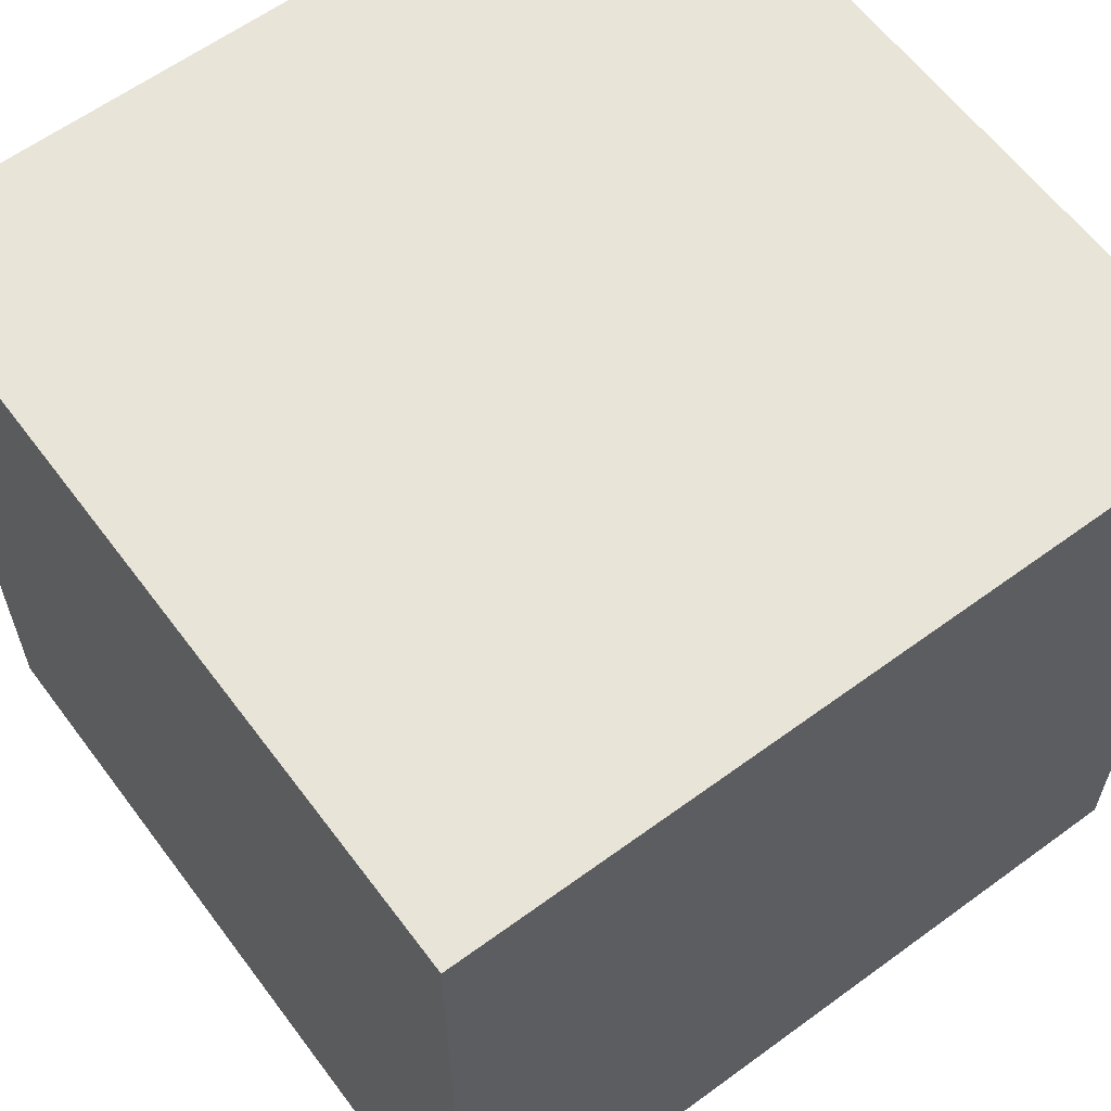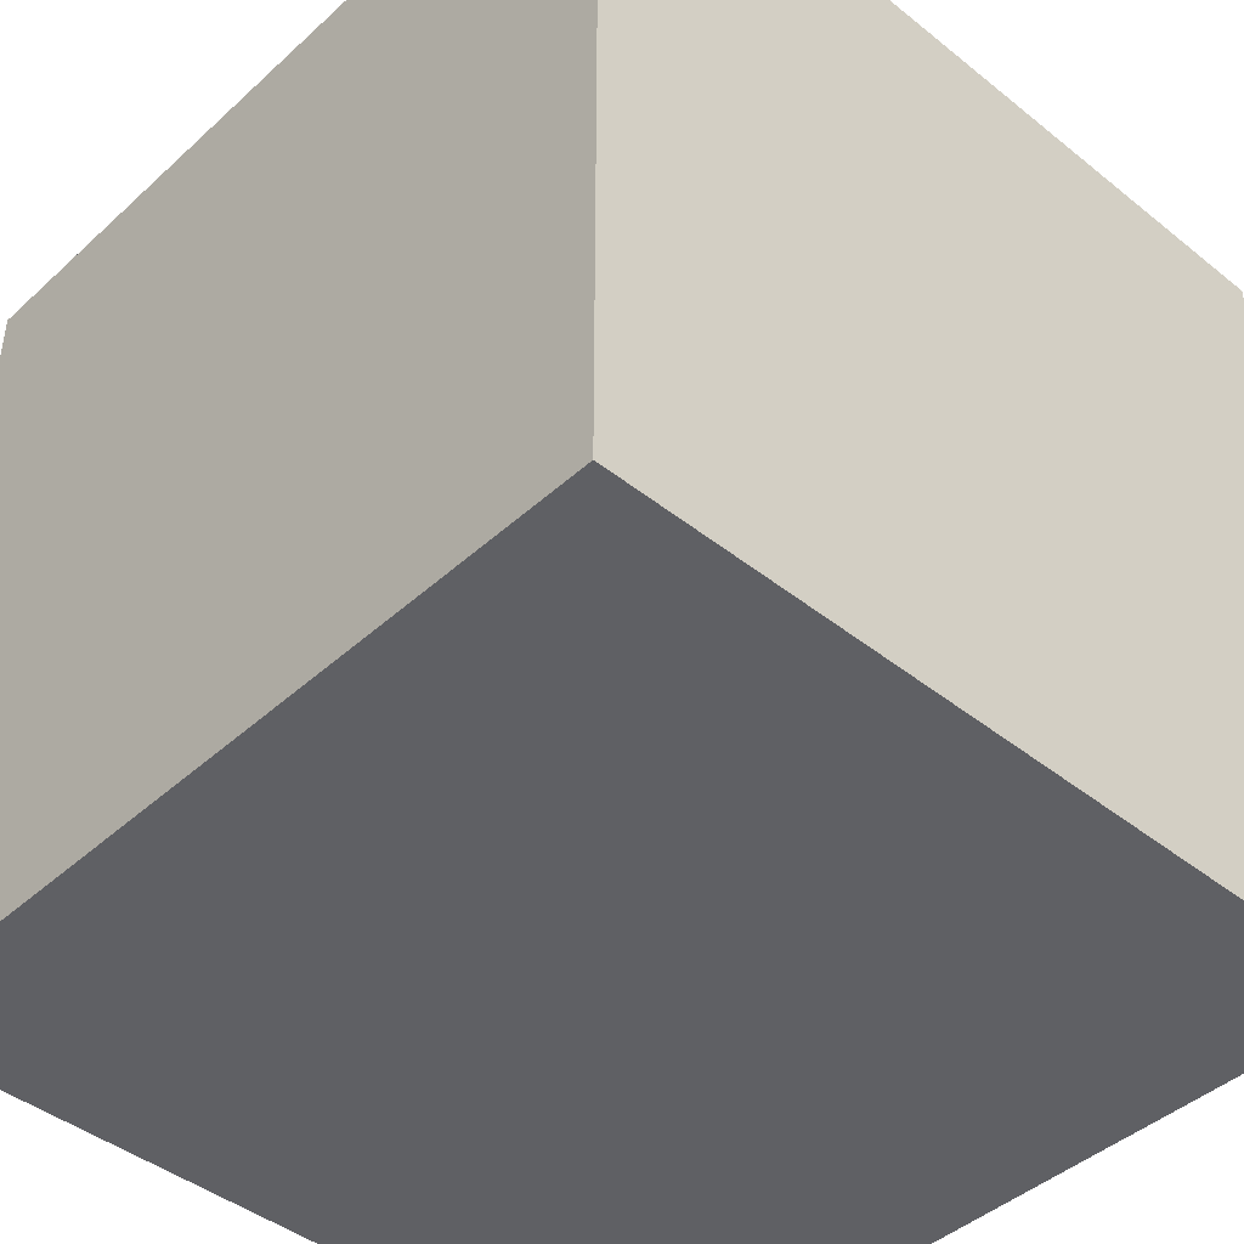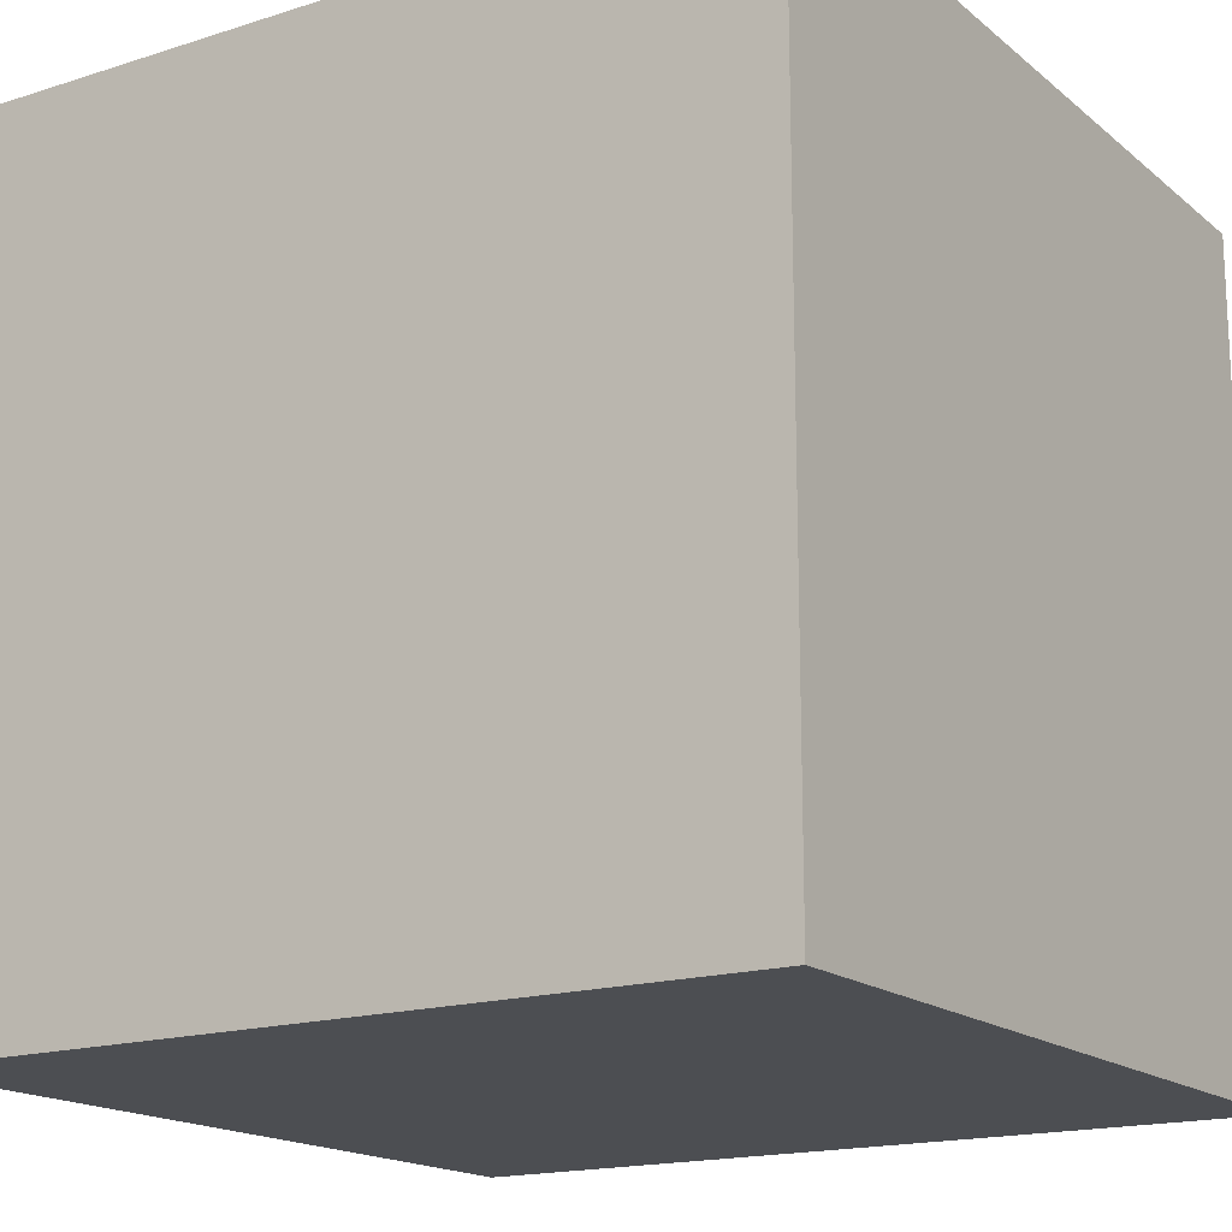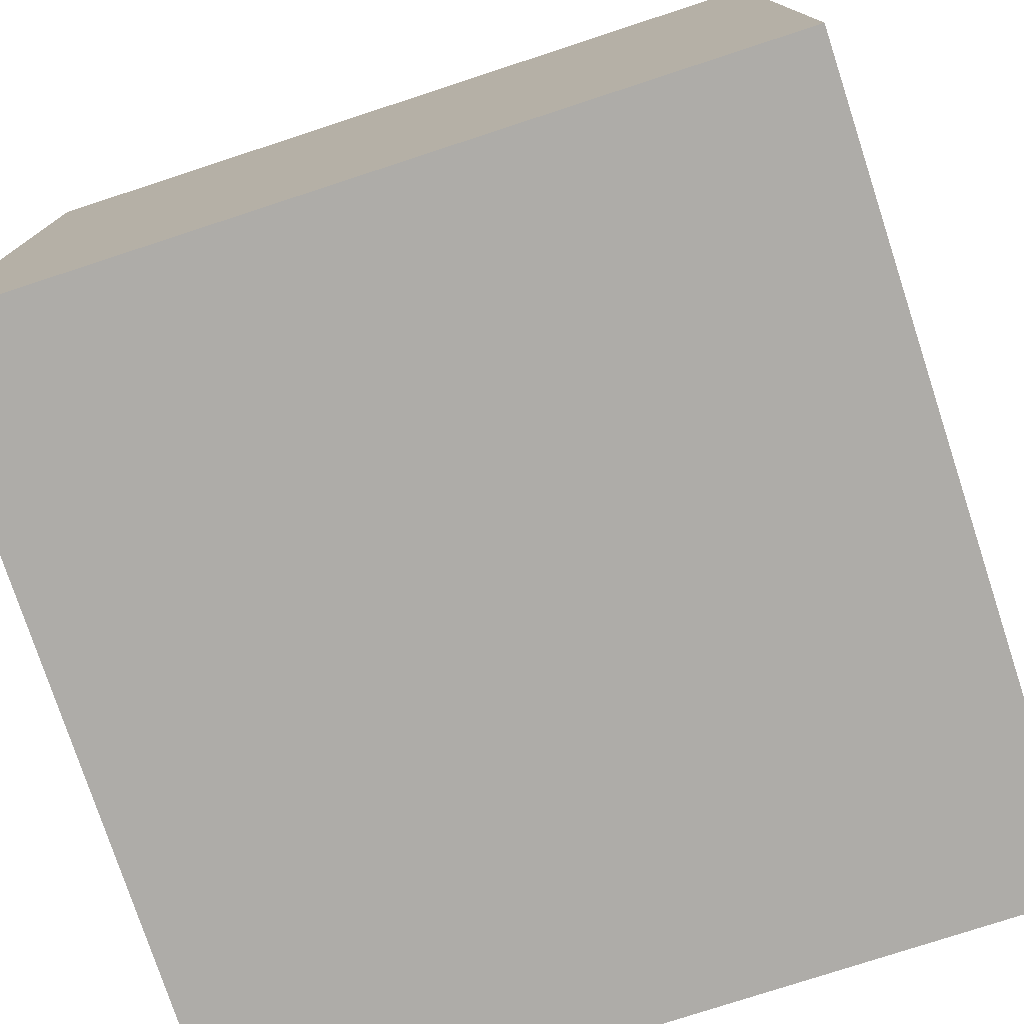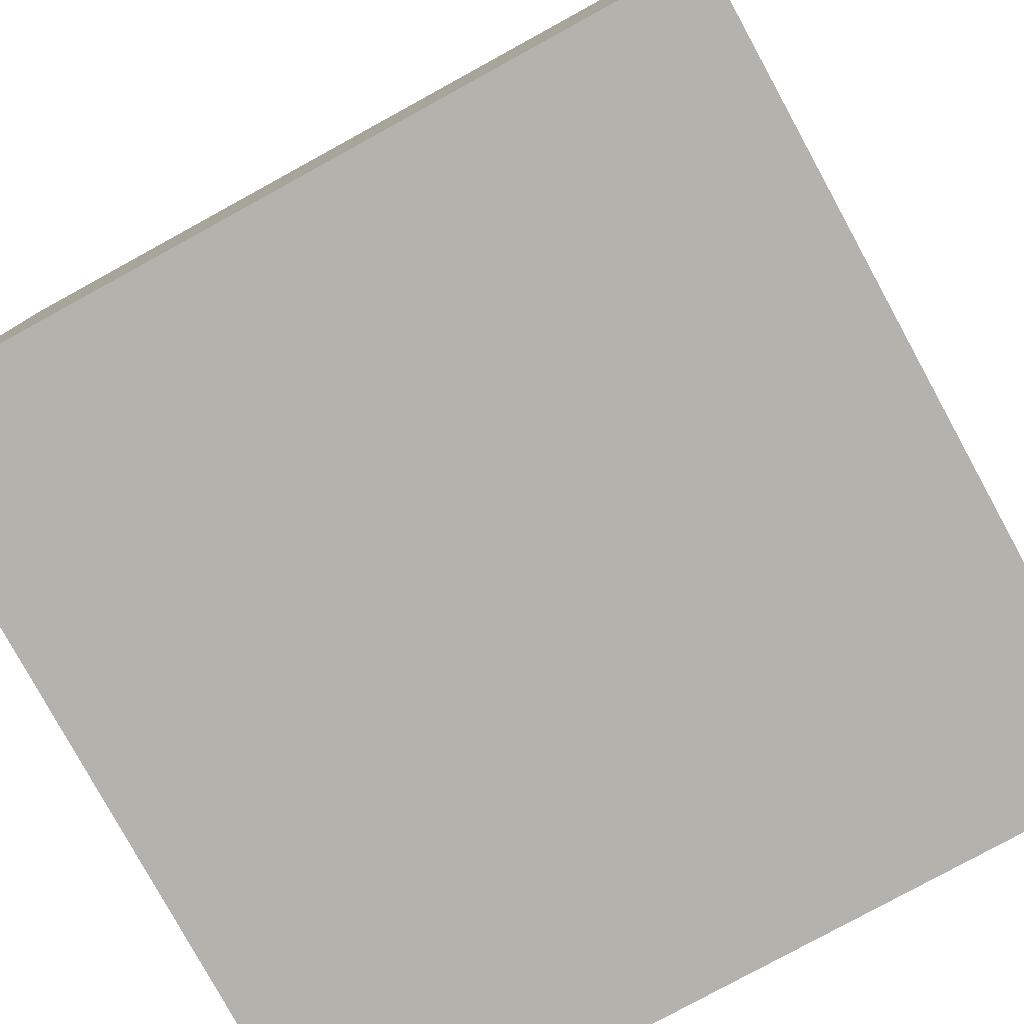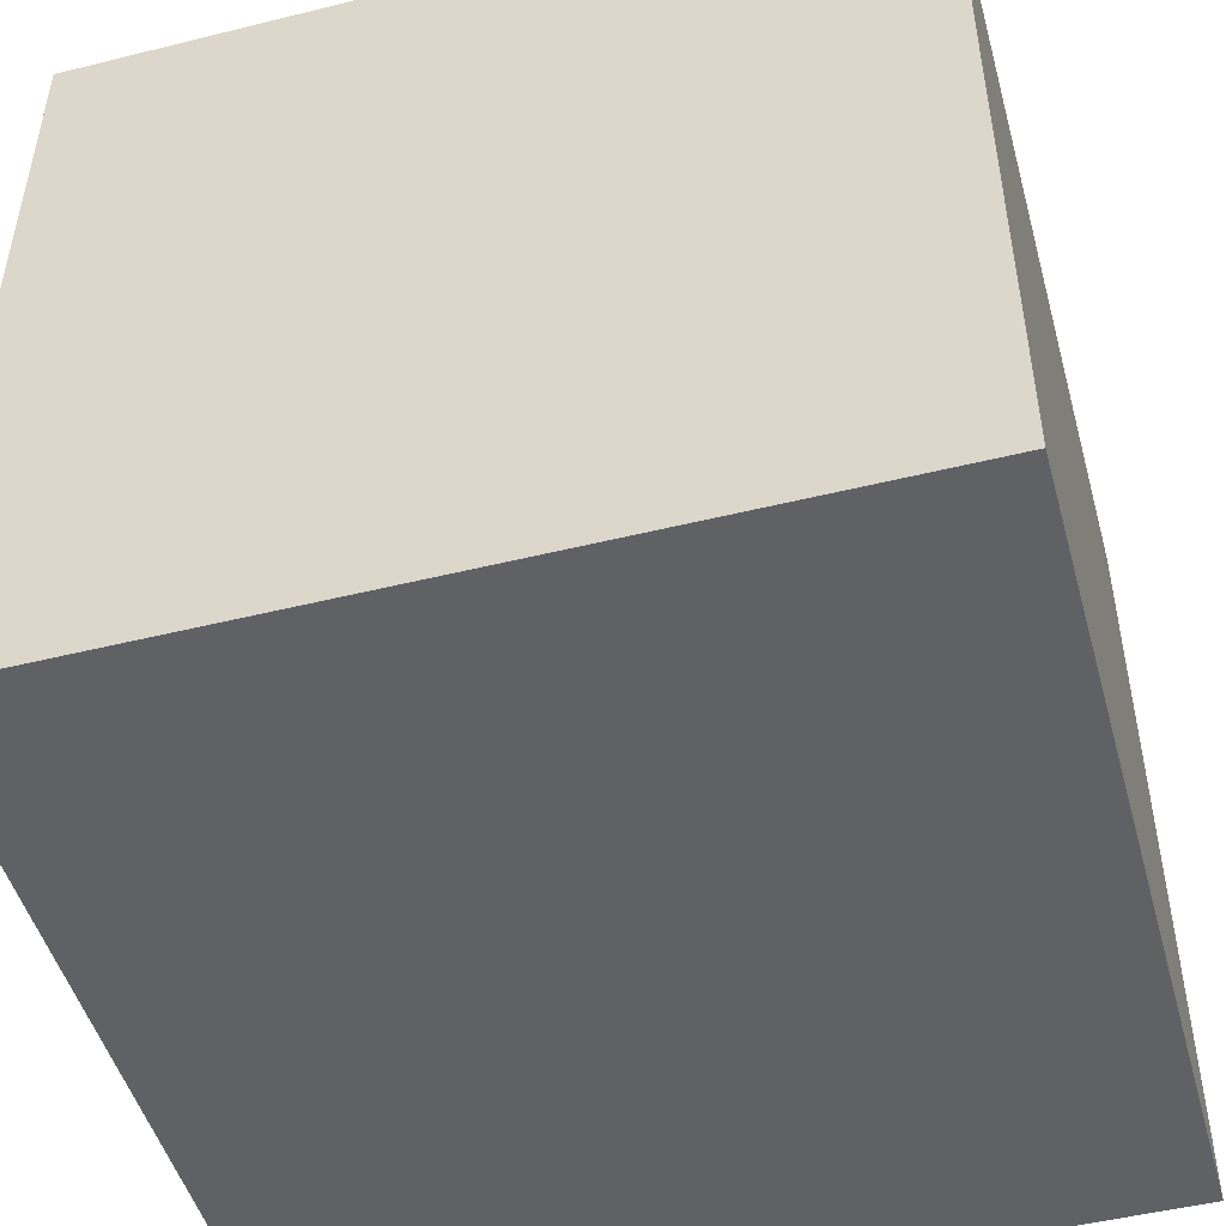
<metadata>
{"format":"obj","ext":"obj","renderer":"f3d","projection":"perspective","resolution":1024,"background":"white","views":[{"elev":61.3,"azim":53.3,"up":"+Z"},{"elev":-43.6,"azim":136.8,"up":"+Y"},{"elev":-16.9,"azim":-147.3,"up":"+Z"},{"elev":-76.9,"azim":18.1,"up":"+Z"},{"elev":-79.5,"azim":118.7,"up":"+Z"},{"elev":-48.8,"azim":105.4,"up":"+Y"}]}
</metadata>
<code>
v -0.5 -0.5 -0.5
v 0.5 -0.5 -0.5
v -0.5 0.5 -0.5
v 0.5 0.5 -0.5
v -0.5 -0.5 0.5
v 0.5 -0.5 0.5
v -0.5 0.5 0.5
v 0.5 0.5 0.5
f 1 3 4 2
f 1 2 6 5
f 2 4 8 6
f 4 3 7 8
f 3 1 5 7
f 5 6 8 7

</code>
